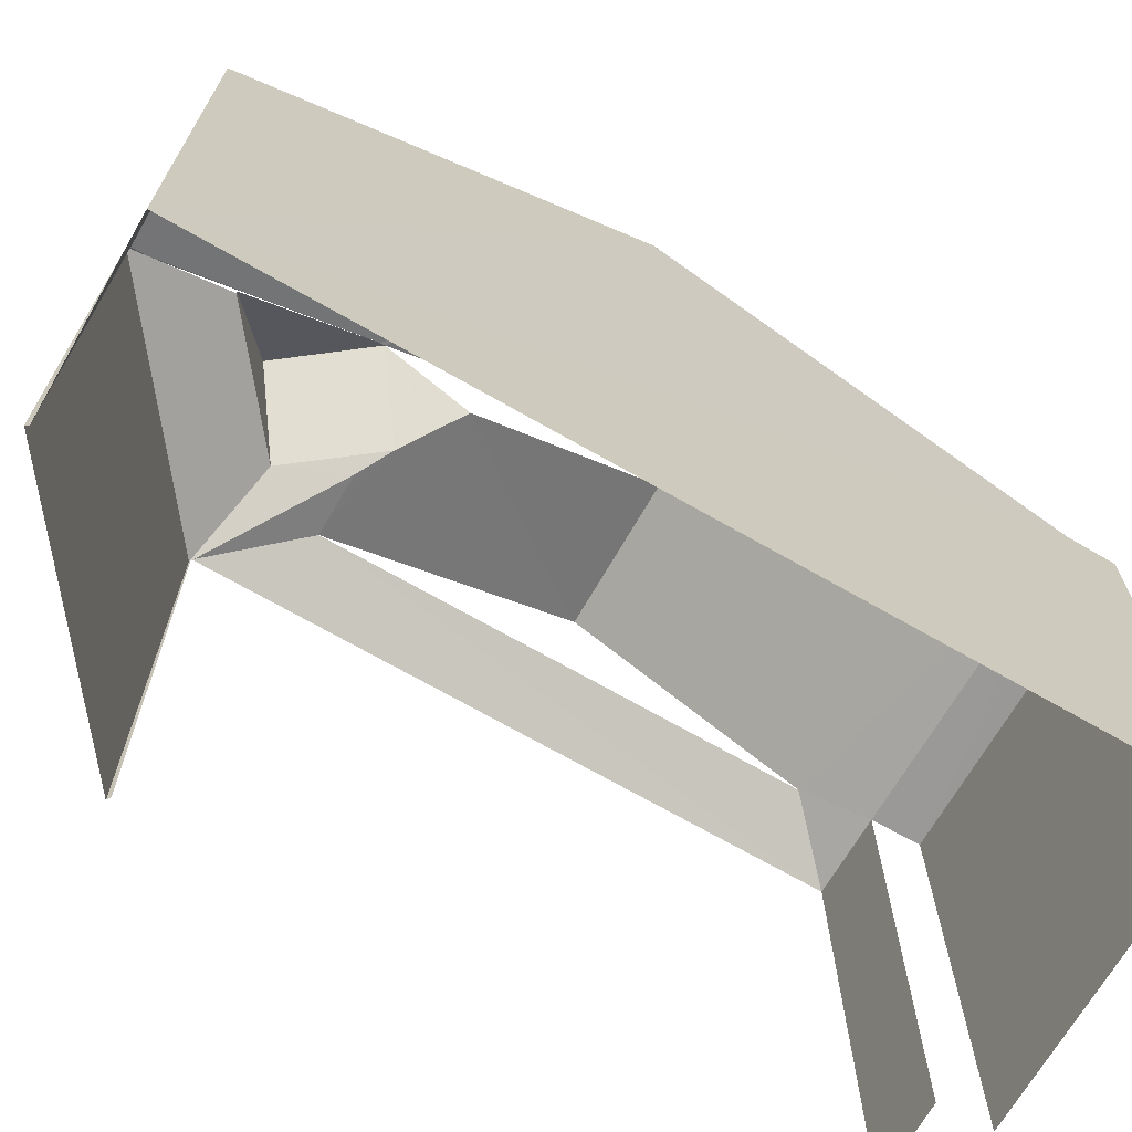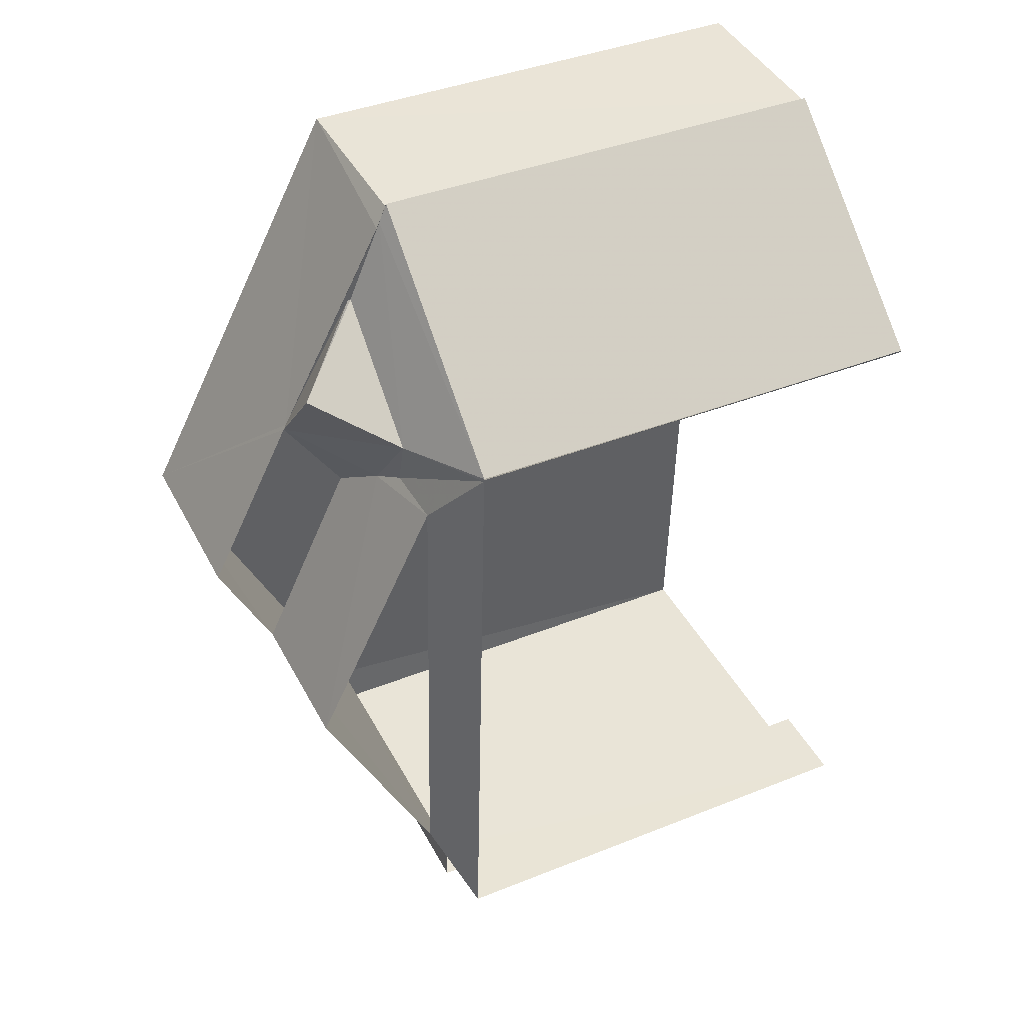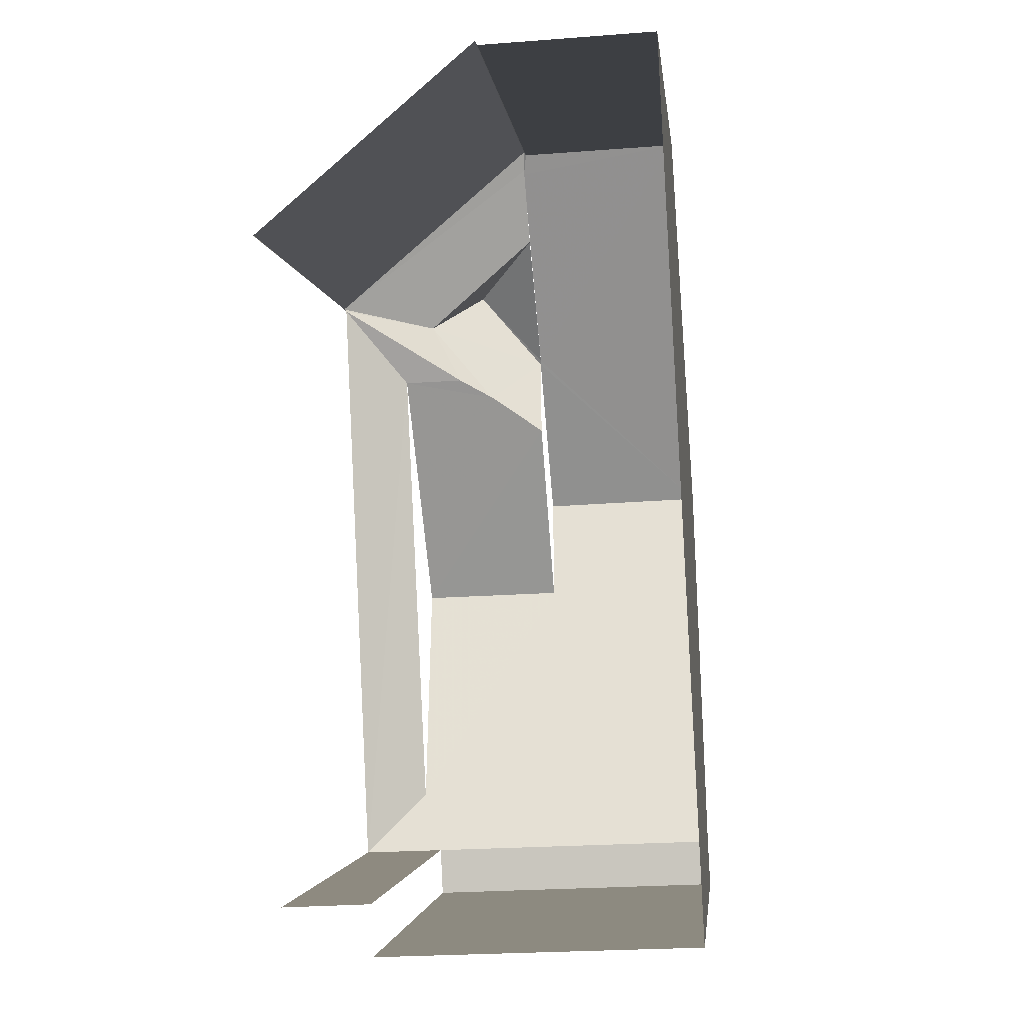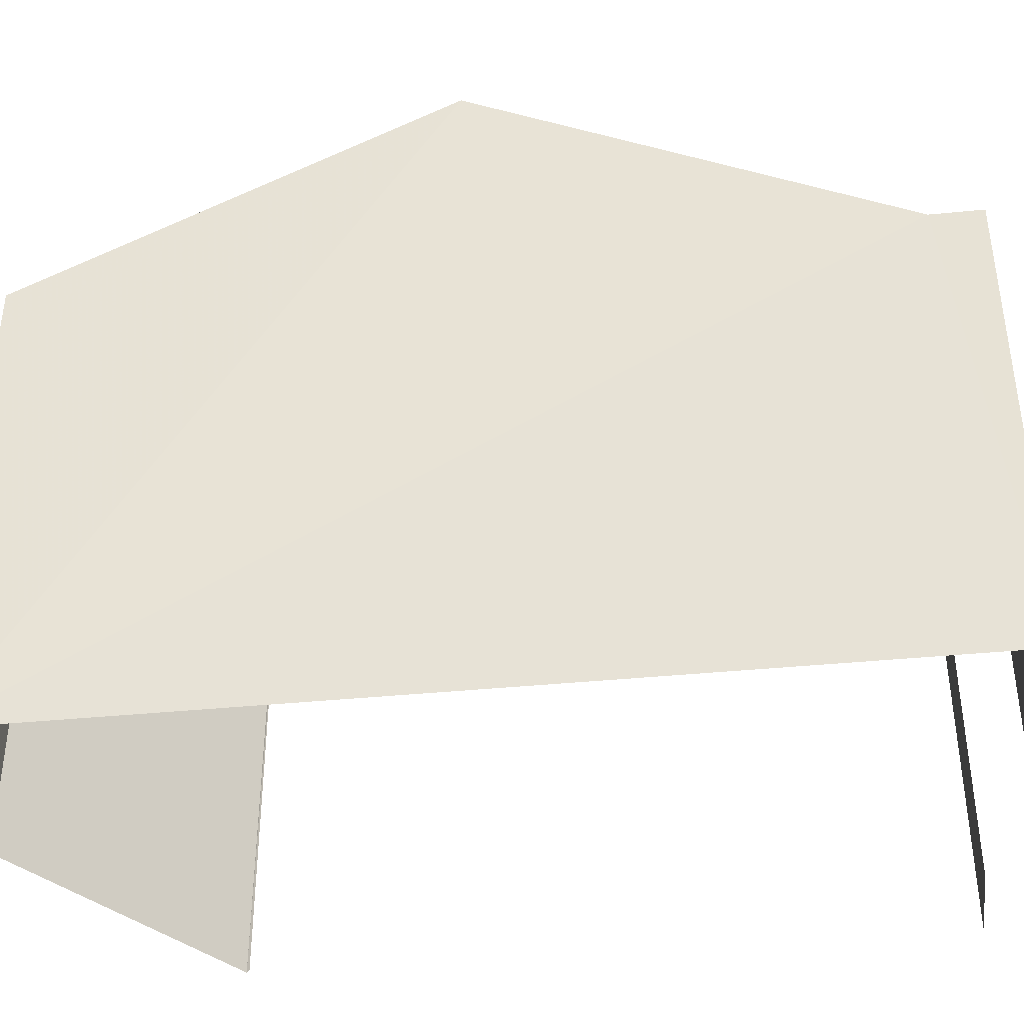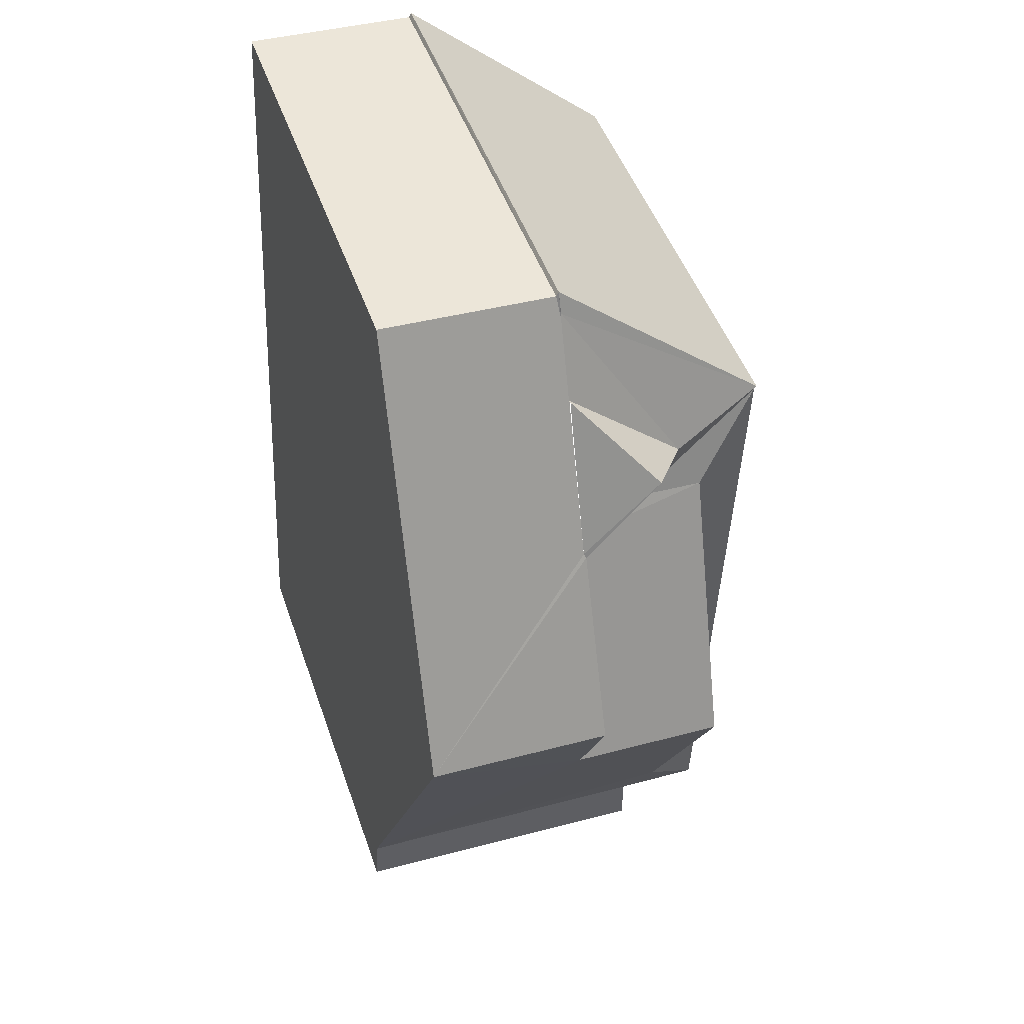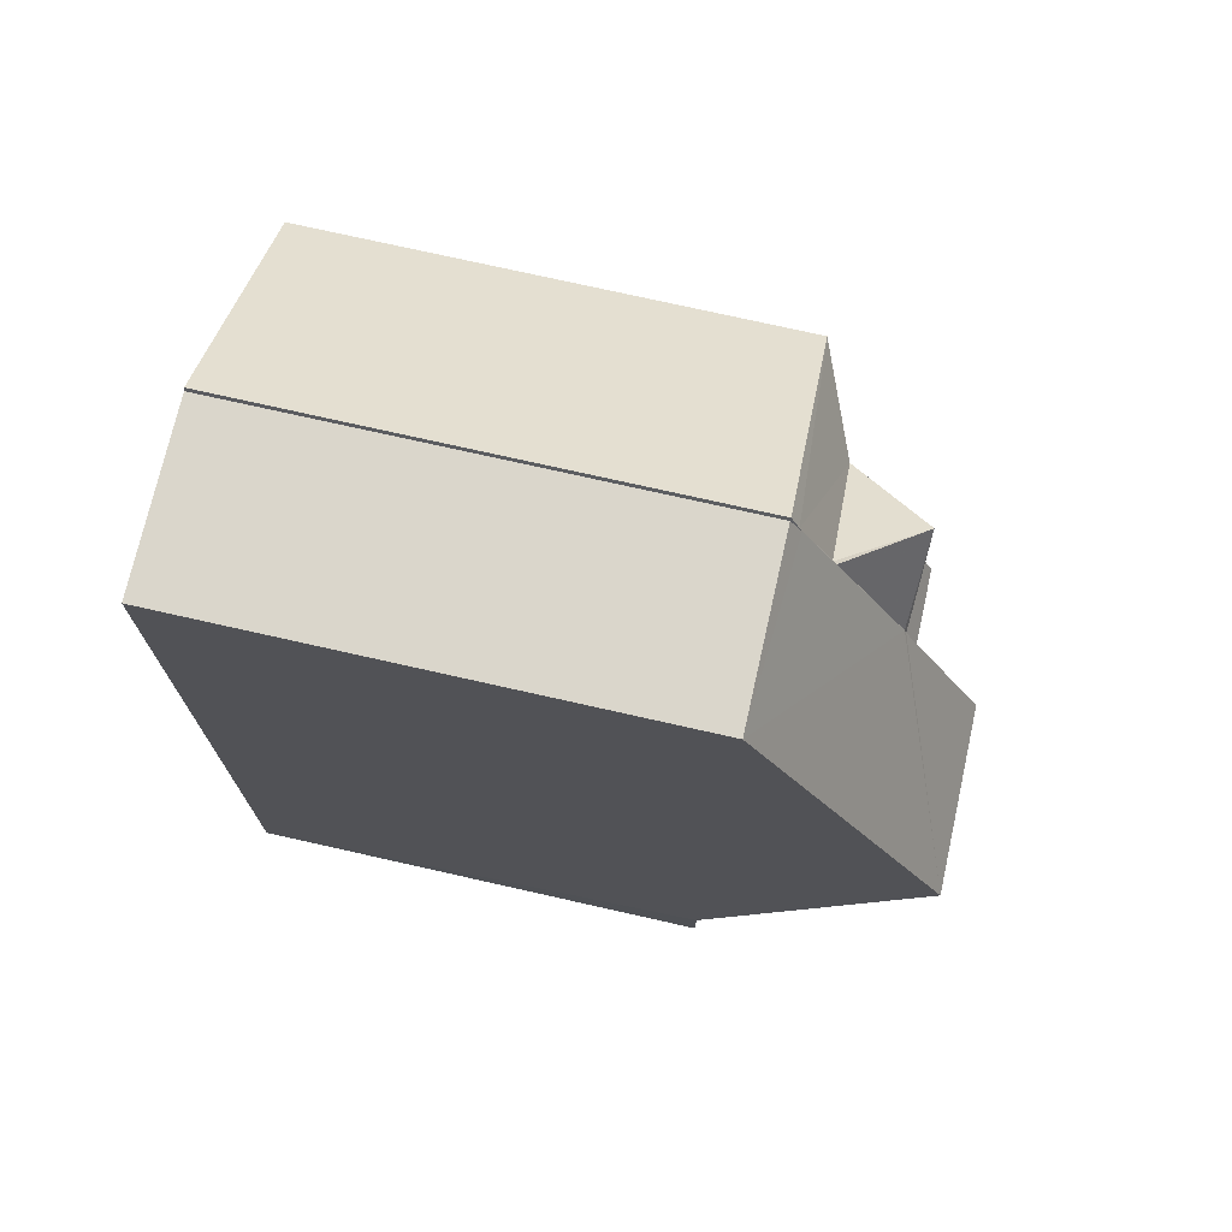
<metadata>
{"format":"obj","ext":"obj","renderer":"f3d","projection":"perspective","resolution":1024,"background":"white","views":[{"elev":-68.8,"azim":-122.7,"up":"+Z"},{"elev":39.9,"azim":63.7,"up":"+Y"},{"elev":-3.1,"azim":-173.8,"up":"+Y"},{"elev":-40.1,"azim":-85.8,"up":"+Z"},{"elev":47.3,"azim":-18.5,"up":"+Y"},{"elev":76.5,"azim":-77.4,"up":"+Y"}]}
</metadata>
<code>
v -3.737e+05 -1.036e+05 27.17
v -3.737e+05 -1.036e+05 27.17
v -3.737e+05 -1.036e+05 27.17
v -3.737e+05 -1.036e+05 27.17
v -3.737e+05 -1.036e+05 27.17
v -3.737e+05 -1.036e+05 27.17
v -3.737e+05 -1.036e+05 27.17
v -3.737e+05 -1.036e+05 27.17
v -3.737e+05 -1.036e+05 27.17
v -3.737e+05 -1.036e+05 33.84
v -3.737e+05 -1.036e+05 33.71
v -3.737e+05 -1.036e+05 33.84
v -3.737e+05 -1.036e+05 33.31
v -3.737e+05 -1.036e+05 33.3
v -3.737e+05 -1.036e+05 33.3
v -3.737e+05 -1.036e+05 34.84
v -3.737e+05 -1.036e+05 34.84
v -3.737e+05 -1.036e+05 34.08
v -3.737e+05 -1.036e+05 33.31
v -3.737e+05 -1.036e+05 33.71
v -3.737e+05 -1.036e+05 33.71
v -3.737e+05 -1.036e+05 33.44
v -3.737e+05 -1.036e+05 33.3
v -3.737e+05 -1.036e+05 33.31
v -3.737e+05 -1.036e+05 35.24
v -3.737e+05 -1.036e+05 35.24
v -3.737e+05 -1.036e+05 33.31
v -3.737e+05 -1.036e+05 33.41
v -3.737e+05 -1.036e+05 34.81
v -3.737e+05 -1.036e+05 35.96
v -3.737e+05 -1.036e+05 35.96
v -3.737e+05 -1.036e+05 33.84
v -3.737e+05 -1.036e+05 33.31
v -3.737e+05 -1.036e+05 33.31
v -3.737e+05 -1.036e+05 33.31
v -3.737e+05 -1.036e+05 33.31
v -3.737e+05 -1.036e+05 33.88
f 1 2 3
f 3 4 5
f 6 7 5
f 7 8 3
f 9 1 3
f 8 9 3
f 7 3 5
f 28 29 37
f 32 28 37
f 5 34 36
f 6 5 36
f 18 31 26
f 18 17 31
f 3 15 19
f 4 3 19
f 25 21 20
f 10 11 12
f 12 13 14
f 13 15 14
f 11 13 12
f 16 17 12
f 12 17 10
f 17 18 10
f 19 15 20
f 19 20 21
f 15 13 20
f 22 23 24
f 11 20 13
f 11 10 20
f 10 18 25
f 20 10 25
f 18 26 25
f 24 27 22
f 28 22 29
f 17 30 31
f 29 27 30
f 17 29 30
f 22 27 29
f 28 32 12
f 12 14 28
f 28 23 22
f 14 23 28
f 31 30 26
f 30 33 26
f 25 26 21
f 21 33 34
f 21 34 19
f 26 33 21
f 33 35 36
f 34 33 36
f 29 17 16
f 37 29 16
f 32 37 16
f 12 32 16
f 15 3 2
f 14 15 2
f 33 8 7
f 7 35 33
f 30 27 8
f 30 8 33
f 23 2 1
f 23 14 2
f 27 9 8
f 27 24 9
f 34 4 19
f 34 5 4
f 1 24 23
f 1 9 24
f 35 7 6
f 36 35 6

</code>
